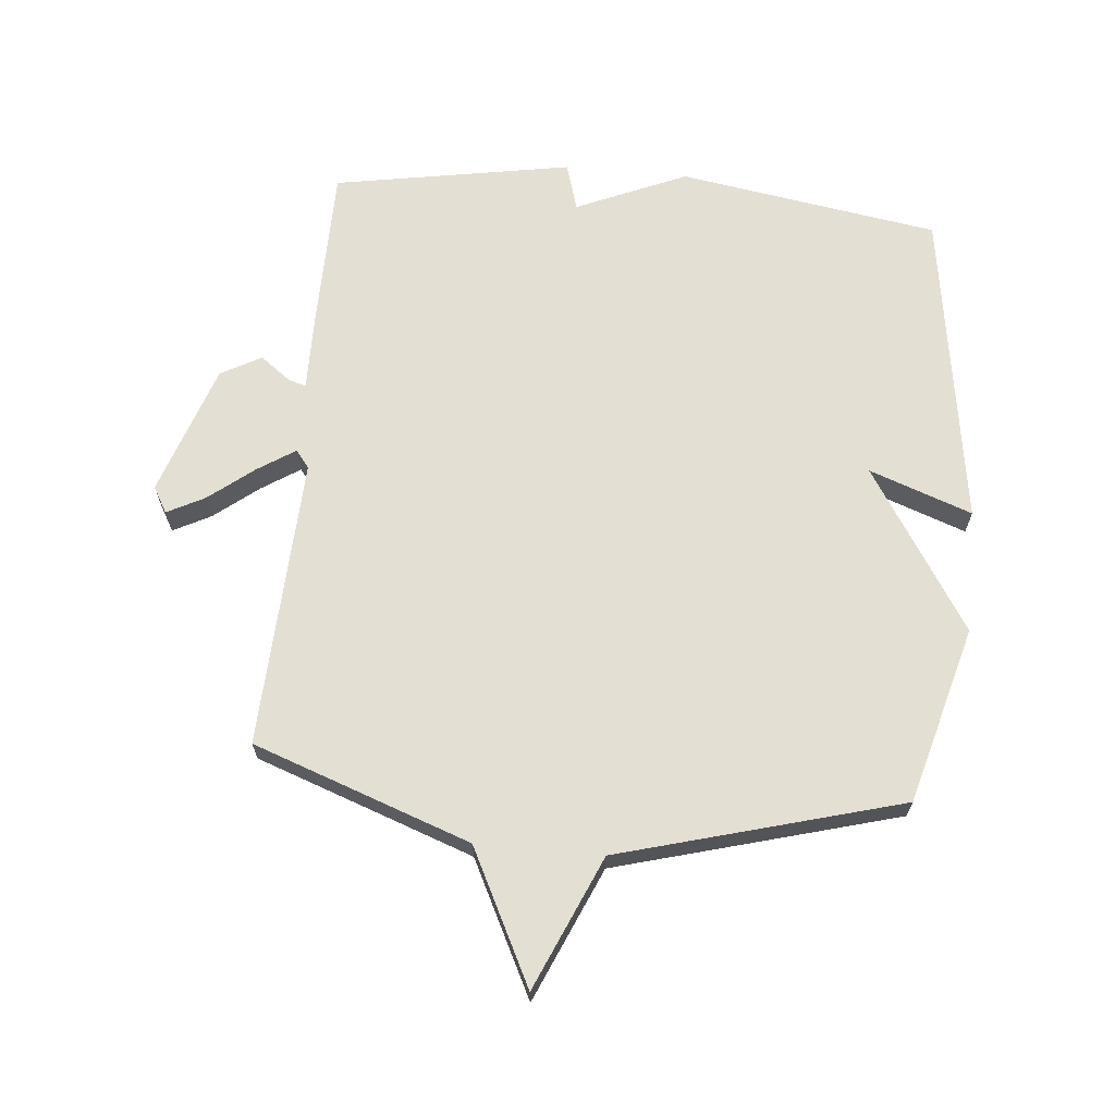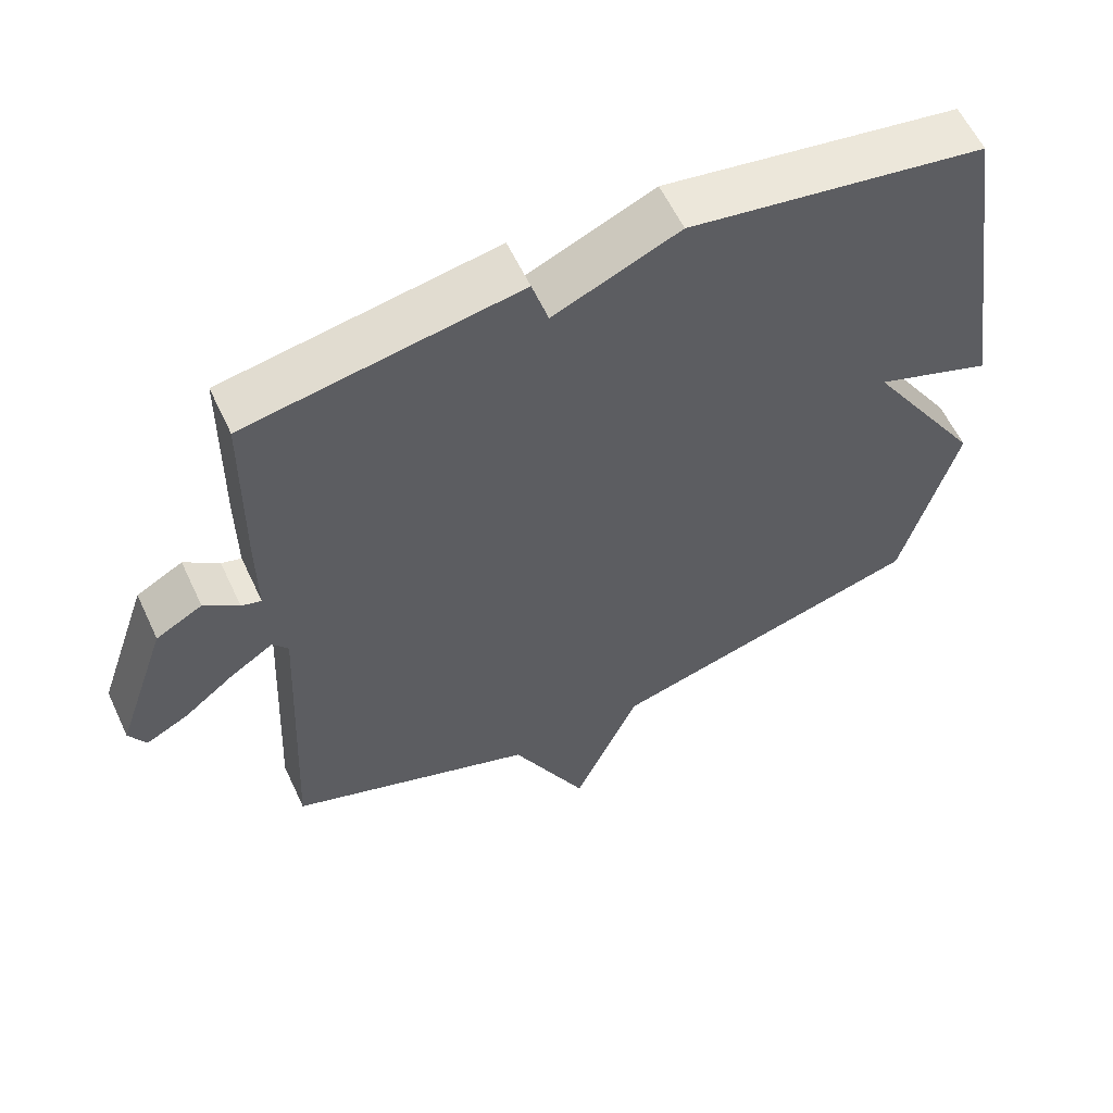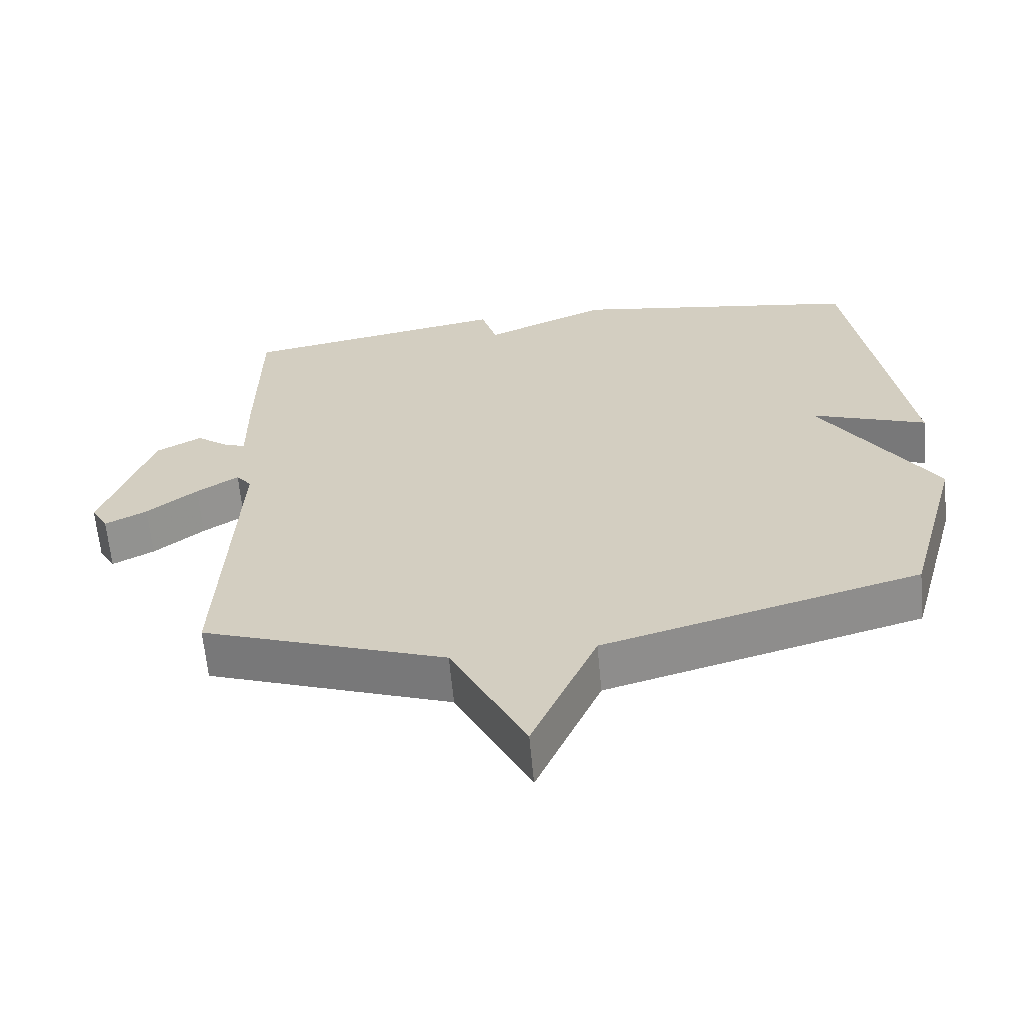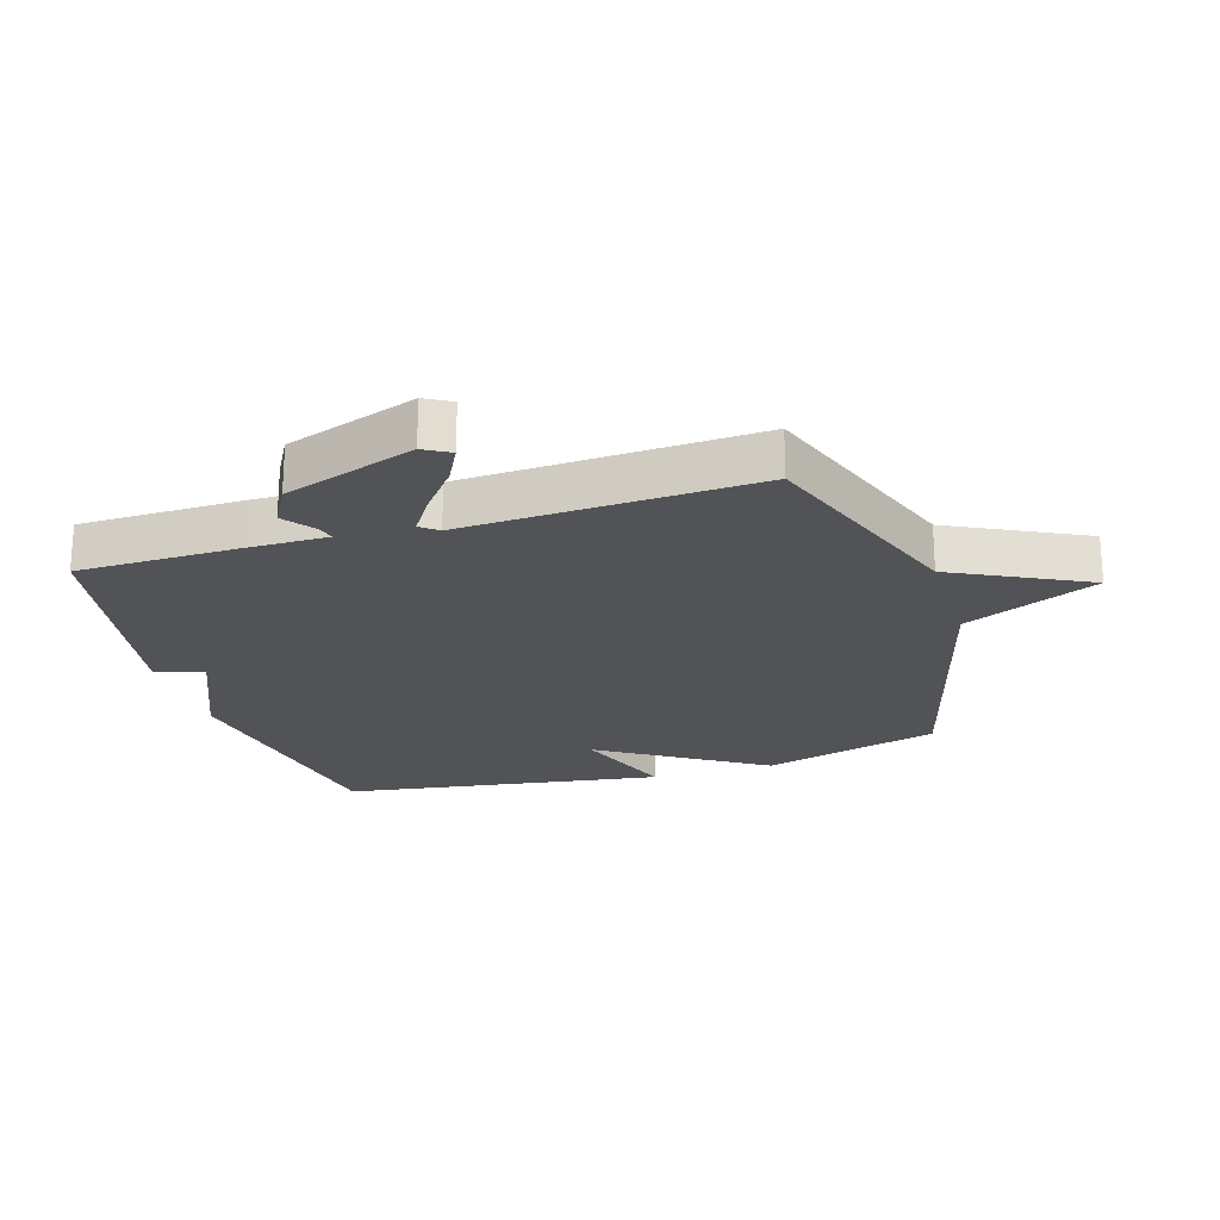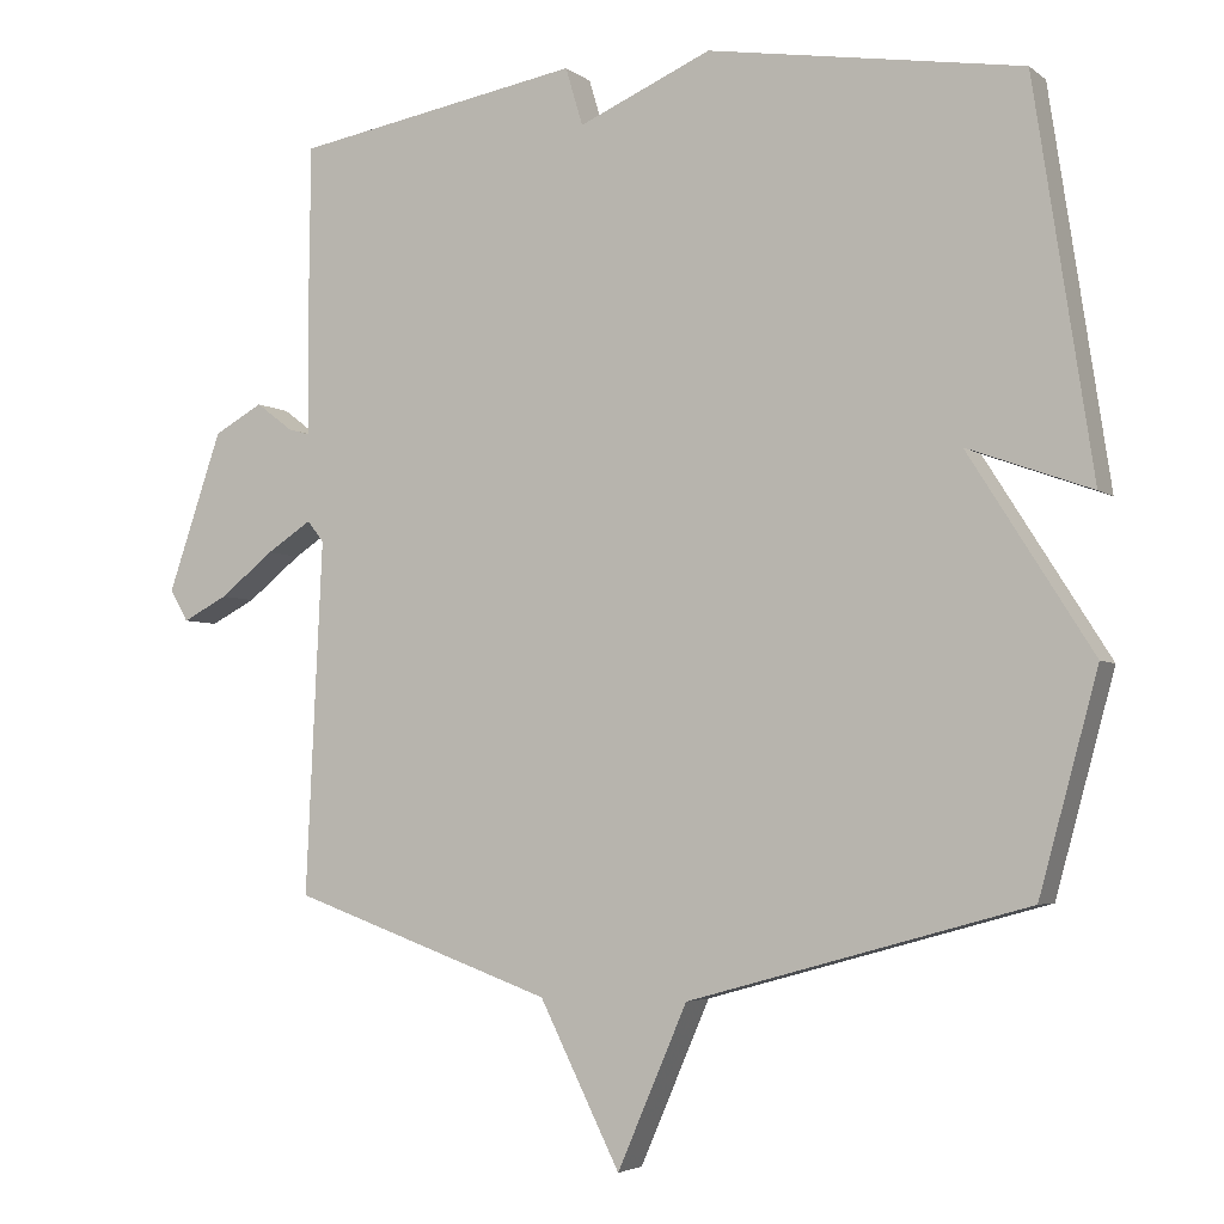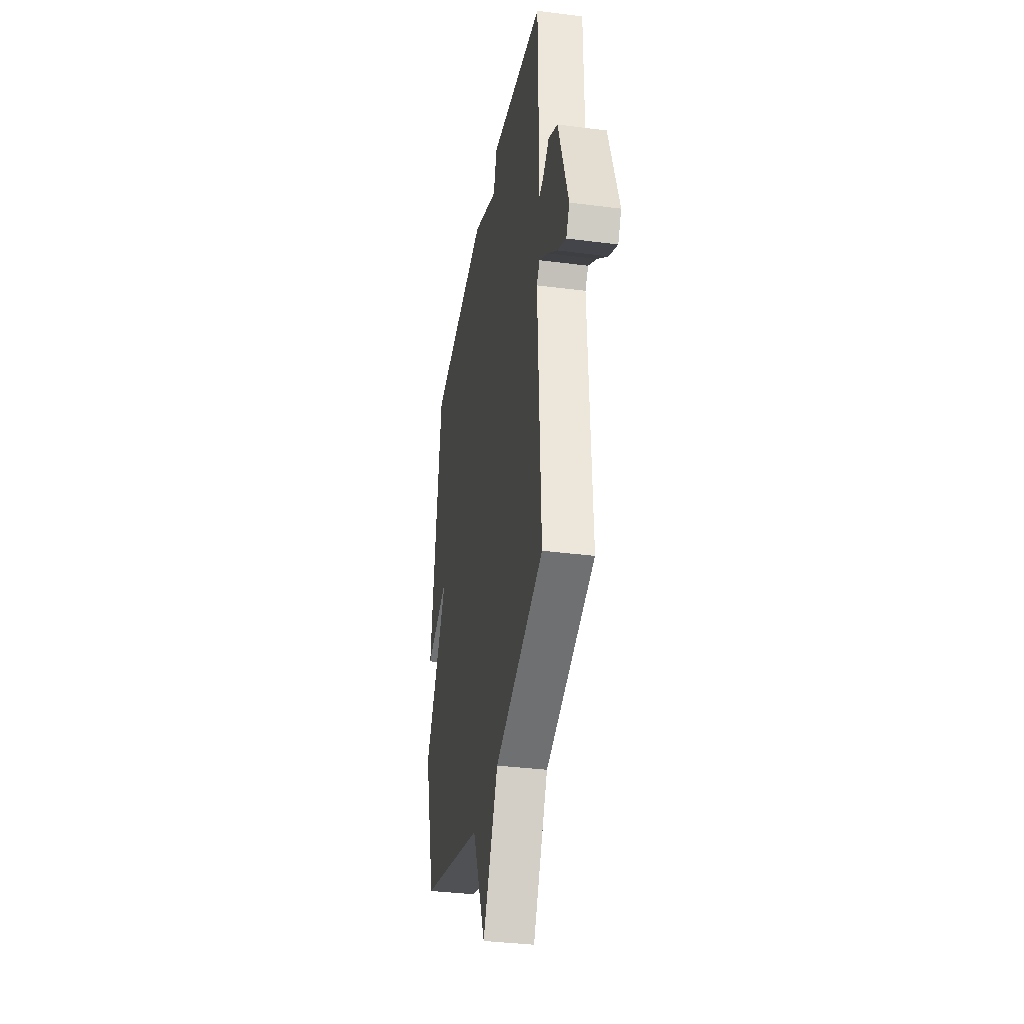
<metadata>
{"format":"obj","ext":"obj","renderer":"f3d","projection":"perspective","resolution":1024,"background":"white","views":[{"elev":66.5,"azim":-174.7,"up":"+Y"},{"elev":59.2,"azim":155.0,"up":"+Z"},{"elev":-63.3,"azim":-174.7,"up":"+Z"},{"elev":-22.3,"azim":107.2,"up":"+Y"},{"elev":-4.1,"azim":-154.7,"up":"+Z"},{"elev":-35.1,"azim":80.2,"up":"+Z"}]}
</metadata>
<code>
v 0.5 0.07 0.5
v 0.503 0.07 0.237
v 0.502 0.07 0.113
v 0.53 0.07 0.121
v 0.579 0.07 0.158
v 0.644 0.07 0.122
v 0.716 0.07 -0.089
v 0.692 0.07 -0.131
v 0.632 0.07 -0.1
v 0.56 0.07 -0.043
v 0.5 0.07 -0.004
v 0.478 0.07 -0.032
v 0.5 0.07 -0.5
v 0.151 0.07 -0.625
v 0.044 0.07 -0.839
v -0.049 0.07 -0.625
v -0.5 0.07 -0.5
v -0.578 0.07 -0.215
v -0.413 0.07 0.045
v -0.578 0.07 -0.015
v -0.5 0.07 0.5
v -0.082 0.07 0.567
v 0.095 0.07 0.49
v 0.118 0.07 0.567
v 0.5 0 0.5
v 0.503 0 0.237
v 0.502 0 0.113
v 0.53 0 0.121
v 0.579 0 0.158
v 0.644 0 0.122
v 0.716 0 -0.089
v 0.692 0 -0.131
v 0.632 0 -0.1
v 0.56 0 -0.043
v 0.5 0 -0.004
v 0.478 0 -0.032
v 0.5 0 -0.5
v 0.151 0 -0.625
v 0.044 0 -0.839
v -0.049 0 -0.625
v -0.5 0 -0.5
v -0.578 0 -0.215
v -0.413 0 0.045
v -0.578 0 -0.015
v -0.5 0 0.5
v -0.082 0 0.567
v 0.095 0 0.49
v 0.118 0 0.567
f 1 2 3
f 24 1 3
f 23 24 3
f 21 22 23
f 20 21 23
f 19 20 23
f 19 23 3
f 18 19 3
f 17 18 3
f 16 17 3
f 14 15 16 3
f 12 13 14
f 12 14 3 4
f 11 12 4 5
f 5 6 7
f 11 5 7
f 10 11 7
f 7 8 9 10
f 27 26 25
f 27 25 48
f 27 48 47
f 47 46 45
f 47 45 44
f 47 44 43
f 27 47 43
f 27 43 42
f 27 42 41
f 27 41 40
f 27 40 39 38
f 38 37 36
f 28 27 38 36
f 29 28 36 35
f 31 30 29
f 31 29 35
f 31 35 34
f 34 33 32 31
f 1 25 26 2
f 2 26 27 3
f 3 27 28 4
f 4 28 29 5
f 5 29 30 6
f 6 30 31 7
f 7 31 32 8
f 8 32 33 9
f 9 33 34 10
f 10 34 35 11
f 11 35 36 12
f 12 36 37 13
f 13 37 38 14
f 14 38 39 15
f 15 39 40 16
f 16 40 41 17
f 17 41 42 18
f 18 42 43 19
f 19 43 44 20
f 20 44 45 21
f 21 45 46 22
f 22 46 47 23
f 23 47 48 24
f 24 48 25 1

</code>
